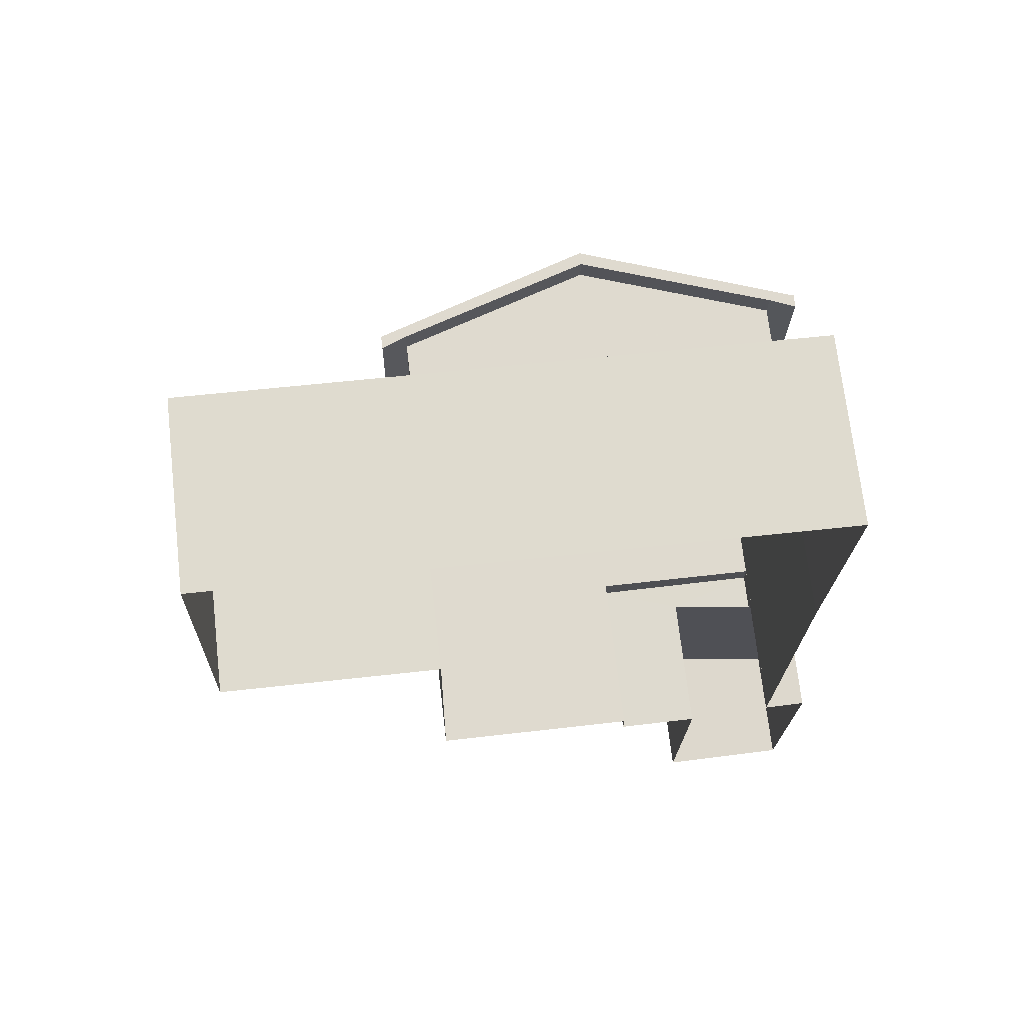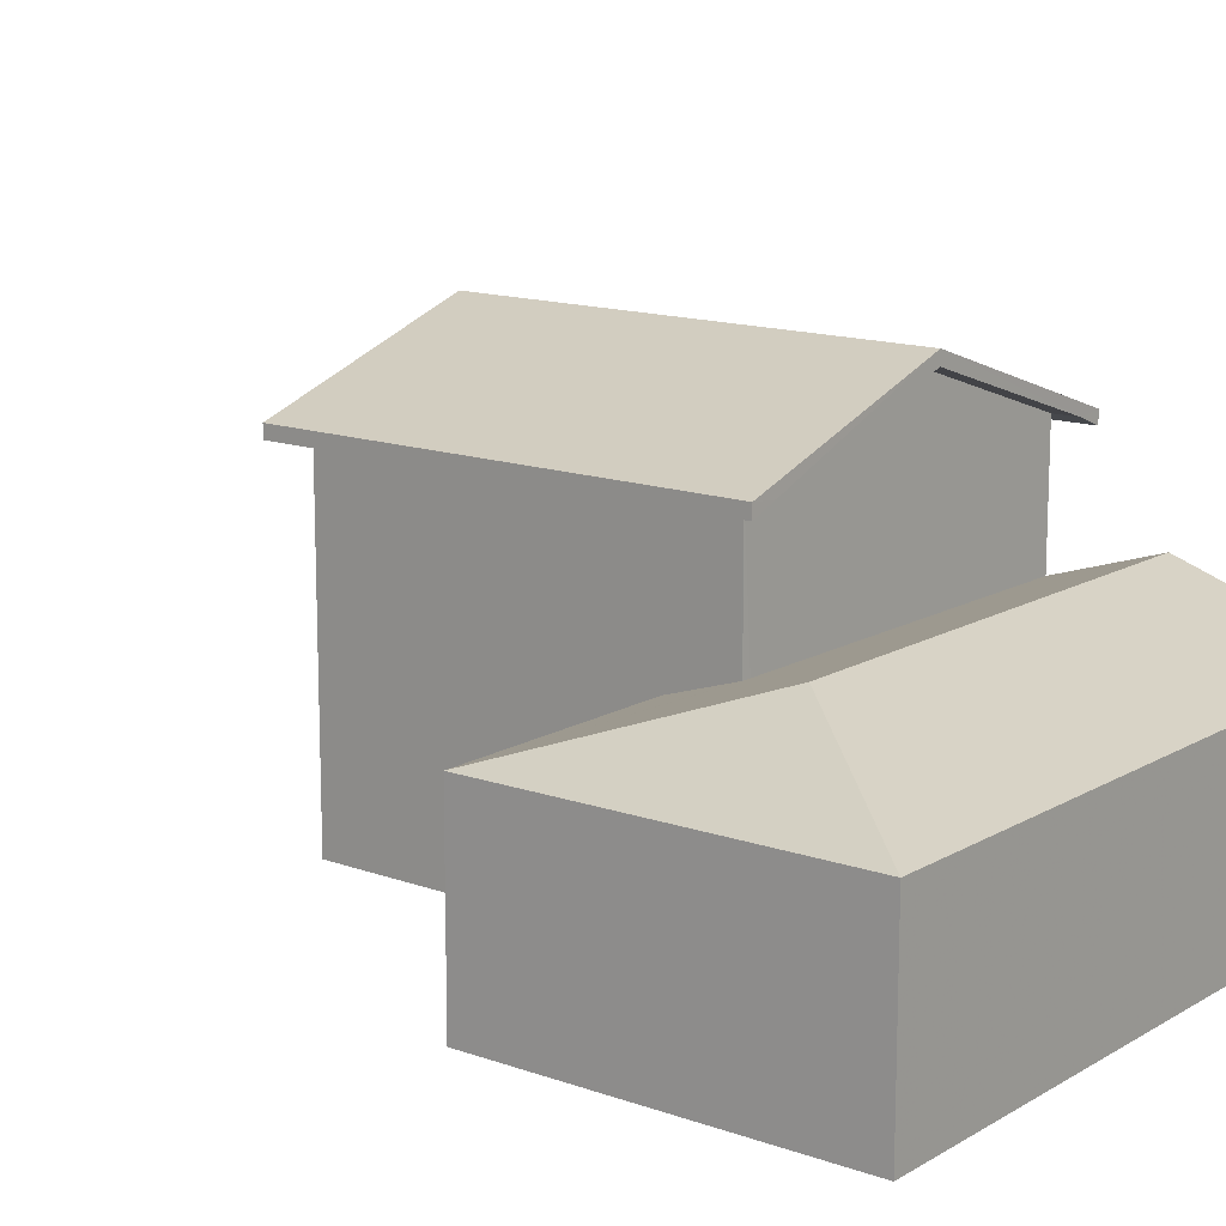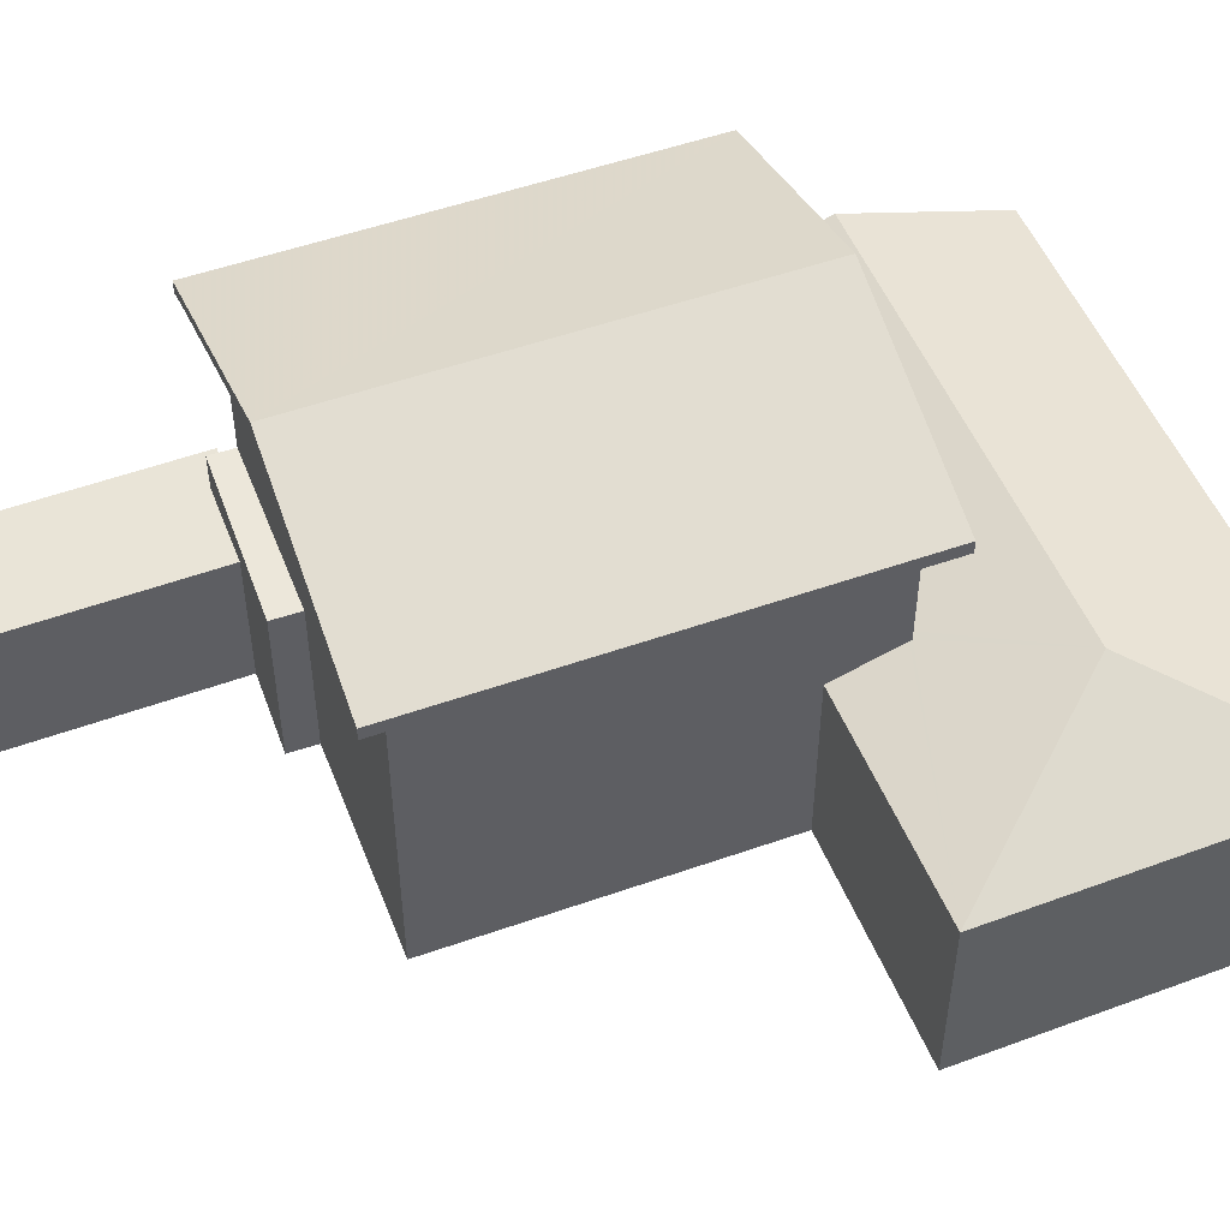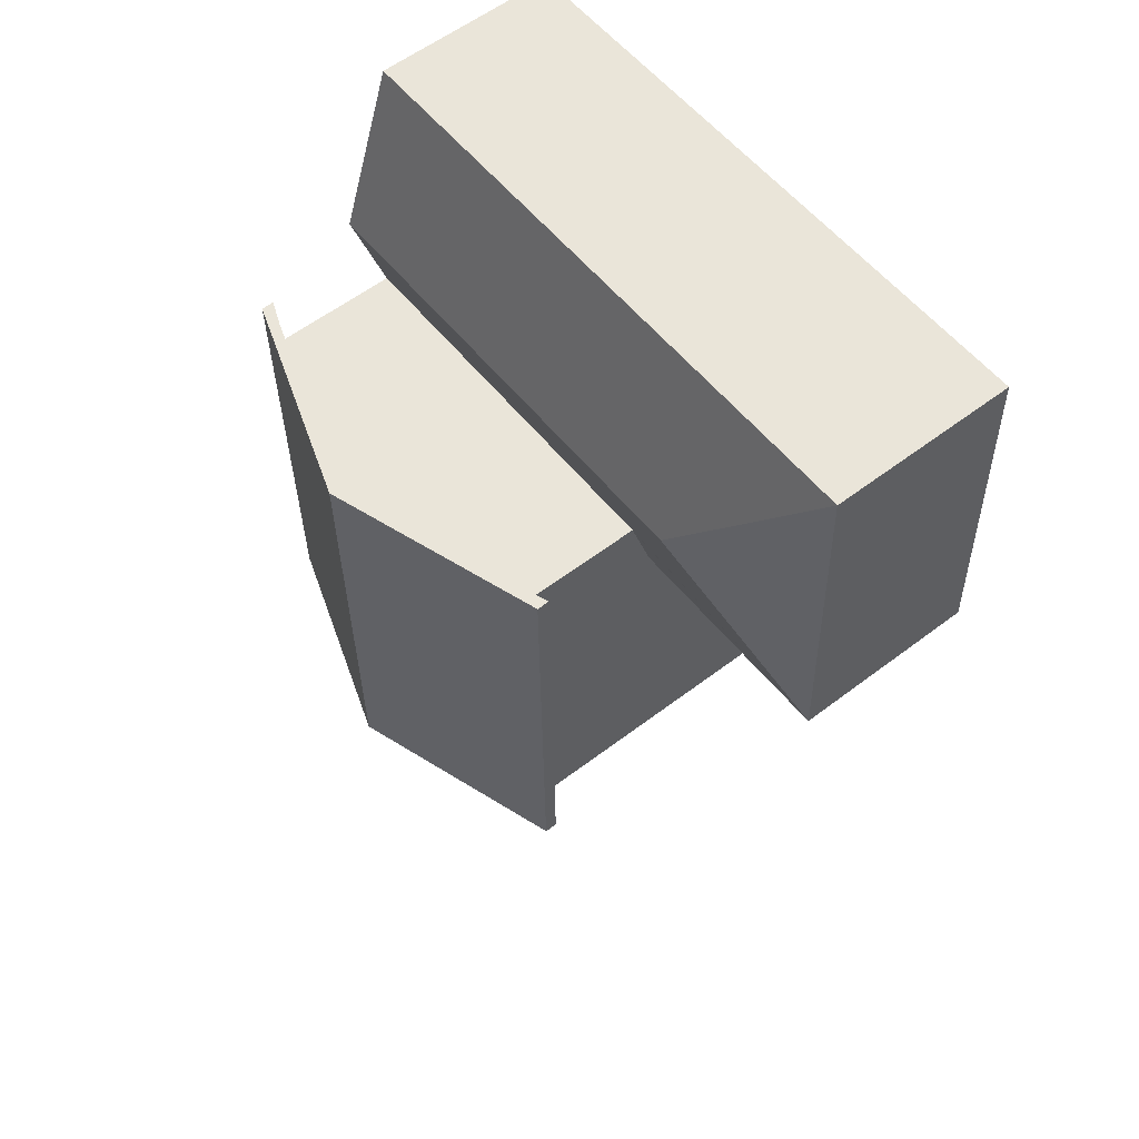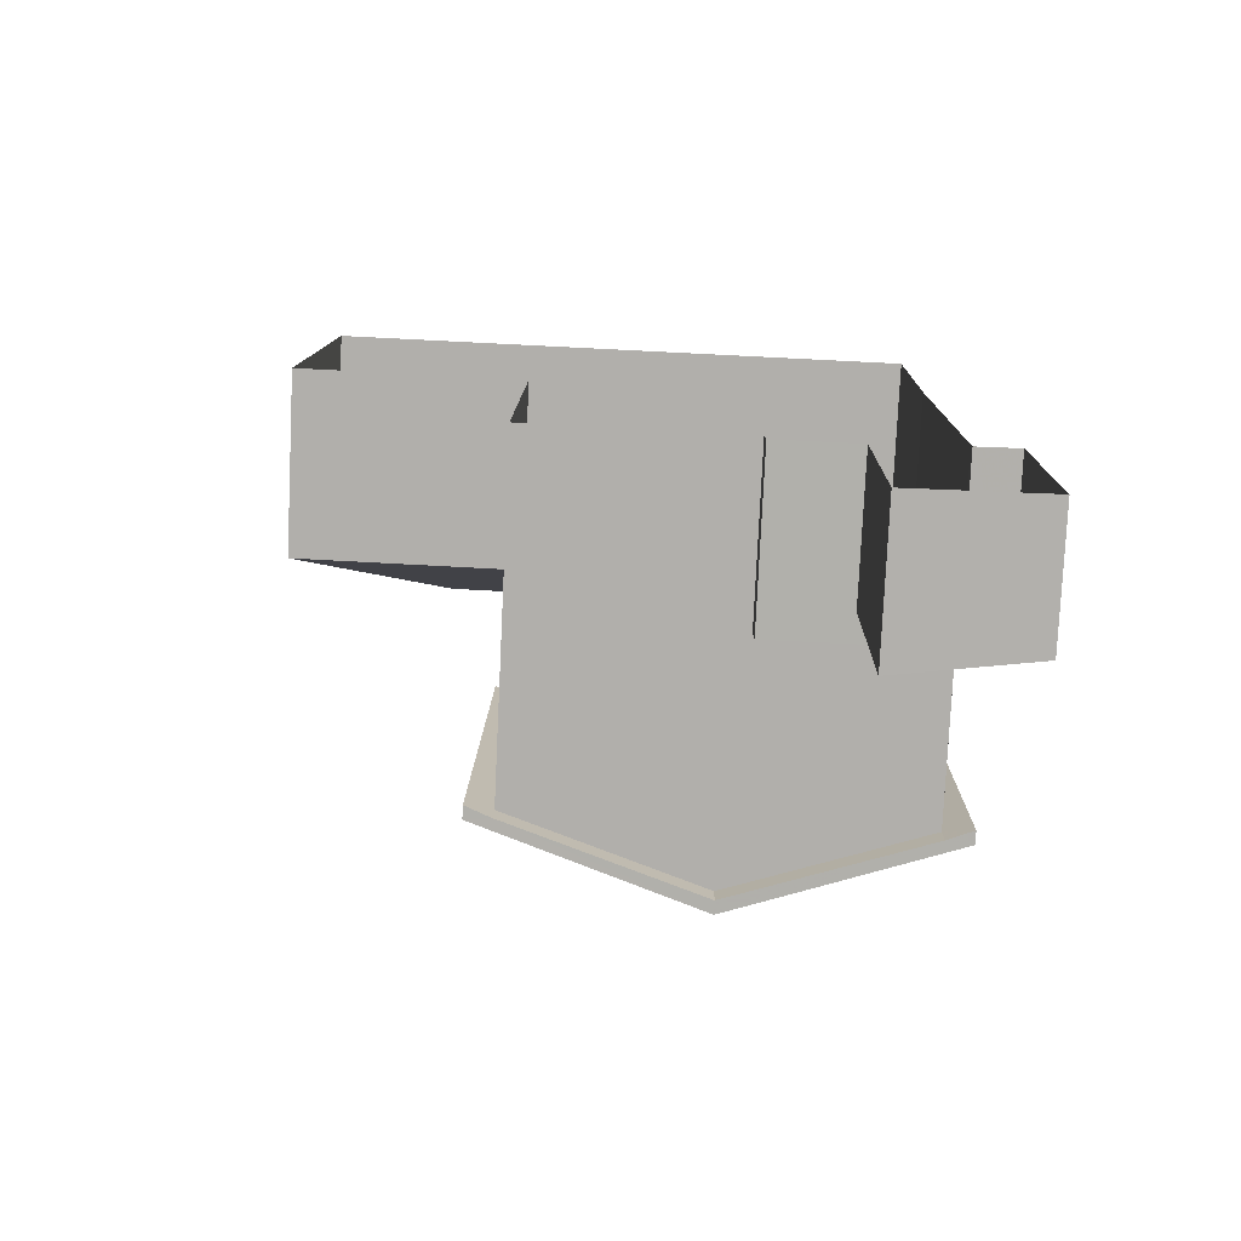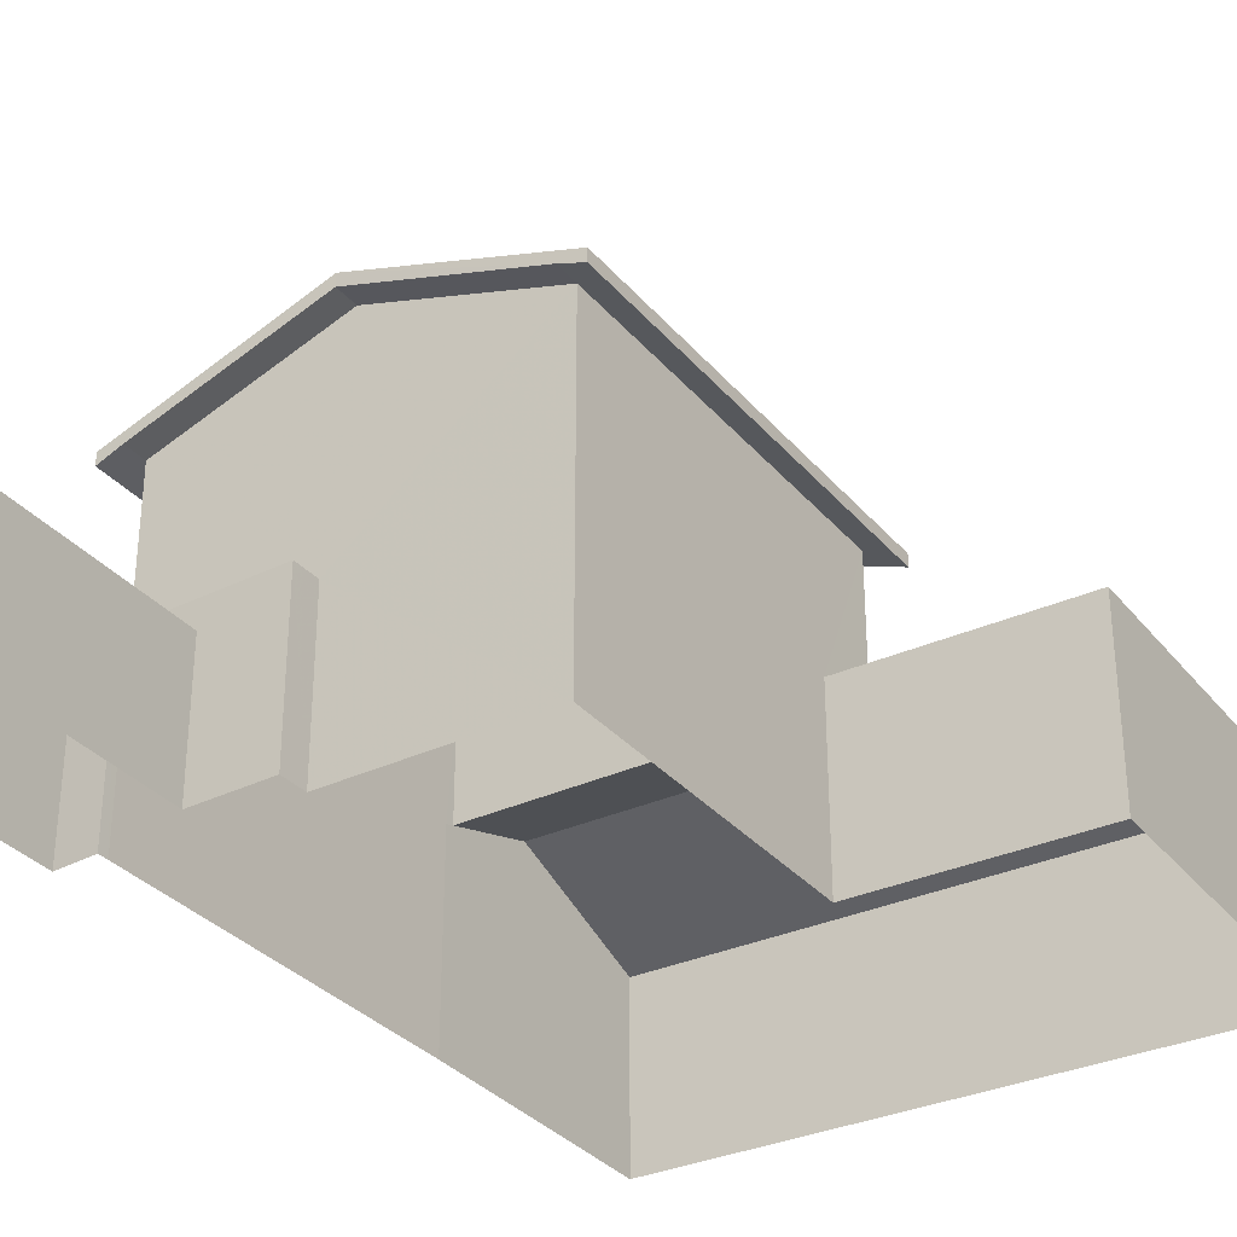
<metadata>
{"format":"obj","ext":"obj","renderer":"f3d","projection":"perspective","resolution":1024,"background":"white","views":[{"elev":70.9,"azim":173.4,"up":"+Y"},{"elev":13.9,"azim":129.8,"up":"+Z"},{"elev":51.9,"azim":69.9,"up":"+Z"},{"elev":58.2,"azim":51.8,"up":"+Y"},{"elev":-78.4,"azim":177.3,"up":"+Y"},{"elev":-32.5,"azim":34.0,"up":"+Z"}]}
</metadata>
<code>
v 1.293e+04 -1.5e+04 22.3
v 1.293e+04 -1.501e+04 22.3
v 1.293e+04 -1.501e+04 22.3
v 1.293e+04 -1.5e+04 22.3
v 1.293e+04 -1.5e+04 22.31
v 1.292e+04 -1.501e+04 22.3
v 1.292e+04 -1.501e+04 22.3
v 1.292e+04 -1.501e+04 22.3
v 1.292e+04 -1.5e+04 22.3
v 1.292e+04 -1.501e+04 22.3
v 1.292e+04 -1.501e+04 22.3
v 1.293e+04 -1.501e+04 22.3
v 1.292e+04 -1.5e+04 22.3
v 1.292e+04 -1.501e+04 22.3
v 1.293e+04 -1.5e+04 28.6
v 1.293e+04 -1.5e+04 28.8
v 1.293e+04 -1.5e+04 28.8
v 1.293e+04 -1.501e+04 28.8
v 1.293e+04 -1.501e+04 28.6
v 1.293e+04 -1.501e+04 28.8
v 1.293e+04 -1.501e+04 30.02
v 1.293e+04 -1.501e+04 30.02
v 1.292e+04 -1.501e+04 28.79
v 1.292e+04 -1.501e+04 28.79
v 1.292e+04 -1.501e+04 28.6
v 1.292e+04 -1.5e+04 28.6
v 1.292e+04 -1.5e+04 28.8
v 1.292e+04 -1.5e+04 28.8
v 1.293e+04 -1.5e+04 30.02
v 1.293e+04 -1.5e+04 30.02
v 1.292e+04 -1.501e+04 25.57
v 1.293e+04 -1.501e+04 25.57
v 1.293e+04 -1.501e+04 25.57
v 1.292e+04 -1.501e+04 25.57
v 1.292e+04 -1.501e+04 25.04
v 1.292e+04 -1.501e+04 24.82
v 1.292e+04 -1.501e+04 24.72
v 1.292e+04 -1.501e+04 24.72
v 1.292e+04 -1.501e+04 25.04
v 1.292e+04 -1.501e+04 24.82
v 1.292e+04 -1.5e+04 27
v 1.292e+04 -1.5e+04 26.31
v 1.292e+04 -1.5e+04 26.37
v 1.293e+04 -1.5e+04 26.33
v 1.293e+04 -1.5e+04 27
v 1.293e+04 -1.5e+04 26.33
v 1.293e+04 -1.5e+04 25.9
v 1.293e+04 -1.5e+04 26.31
v 1.293e+04 -1.5e+04 25.9
v 1.292e+04 -1.5e+04 25.9
v 1.293e+04 -1.5e+04 25.9
v 1.293e+04 -1.5e+04 30.27
v 1.293e+04 -1.501e+04 30.27
v 1.293e+04 -1.5e+04 28.85
v 1.293e+04 -1.501e+04 28.85
v 1.292e+04 -1.5e+04 28.85
v 1.292e+04 -1.501e+04 28.85
v 1.292e+04 -1.5e+04 25.9
f 1 2 3
f 4 1 5
f 6 7 8
f 9 5 1
f 7 10 11
f 12 8 3
f 13 9 1
f 3 14 13
f 8 11 14
f 3 13 1
f 8 7 11
f 3 8 14
f 15 16 17
f 16 15 18
f 19 18 15
f 19 20 18
f 20 21 18
f 18 21 22
f 21 23 24
f 22 21 24
f 25 26 24
f 23 25 24
f 27 26 28
f 26 27 24
f 27 28 29
f 28 30 29
f 30 17 16
f 29 30 16
f 31 32 33
f 31 34 32
f 35 36 37
f 37 36 38
f 35 39 36
f 38 36 40
f 41 42 43
f 44 41 43
f 41 44 45
f 45 46 47
f 47 46 48
f 44 46 45
f 47 48 49
f 41 45 50
f 50 45 51
f 45 47 51
f 52 53 54
f 53 55 54
f 52 56 53
f 53 56 57
f 3 33 32
f 12 3 32
f 34 39 32
f 32 39 12
f 34 36 39
f 12 39 8
f 36 34 40
f 11 40 14
f 14 40 31
f 40 34 31
f 8 35 6
f 8 39 35
f 37 7 6
f 35 37 6
f 37 10 7
f 37 38 10
f 38 11 10
f 38 40 11
f 41 50 58
f 42 41 58
f 50 5 9
f 50 51 5
f 47 4 5
f 51 47 5
f 49 1 4
f 47 49 4
f 58 9 13
f 58 50 9
f 27 43 42
f 27 42 24
f 24 58 14
f 58 13 14
f 42 58 24
f 46 16 48
f 1 49 2
f 48 16 49
f 2 49 18
f 49 16 18
f 3 2 33
f 2 18 33
f 31 24 14
f 18 24 33
f 33 24 31
f 16 44 27
f 27 44 43
f 46 44 16
f 55 19 15
f 54 55 15
f 19 55 20
f 20 53 21
f 20 55 53
f 21 53 23
f 23 57 25
f 23 53 57
f 57 26 25
f 57 56 26
f 26 56 28
f 28 52 30
f 28 56 52
f 30 52 17
f 17 54 15
f 17 52 54
f 22 24 18
f 29 16 27

</code>
